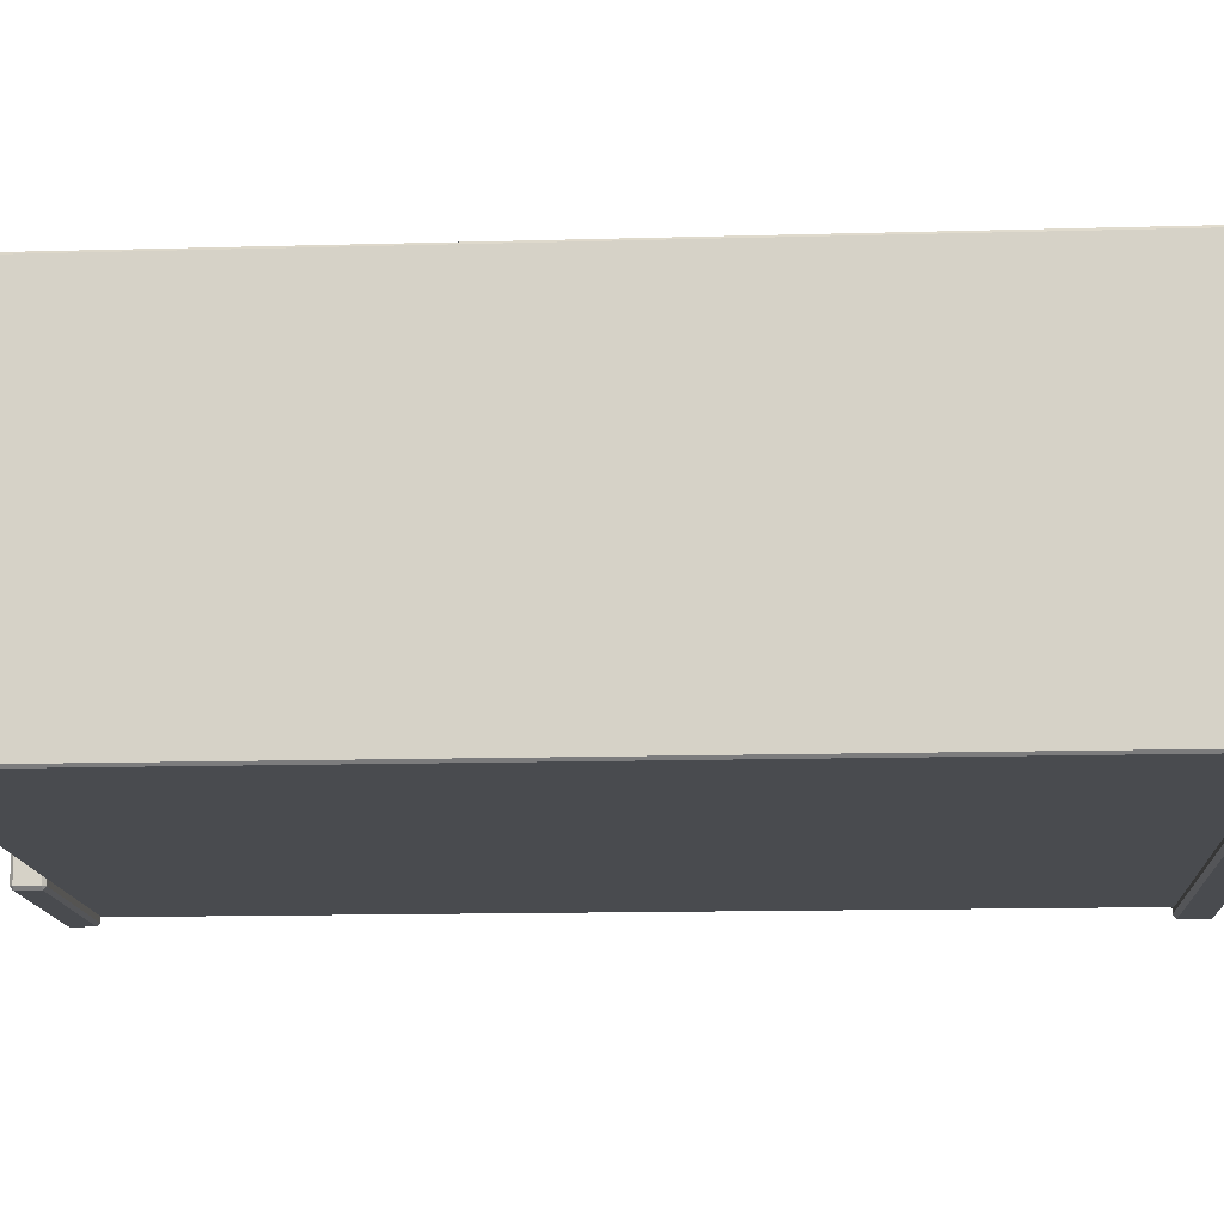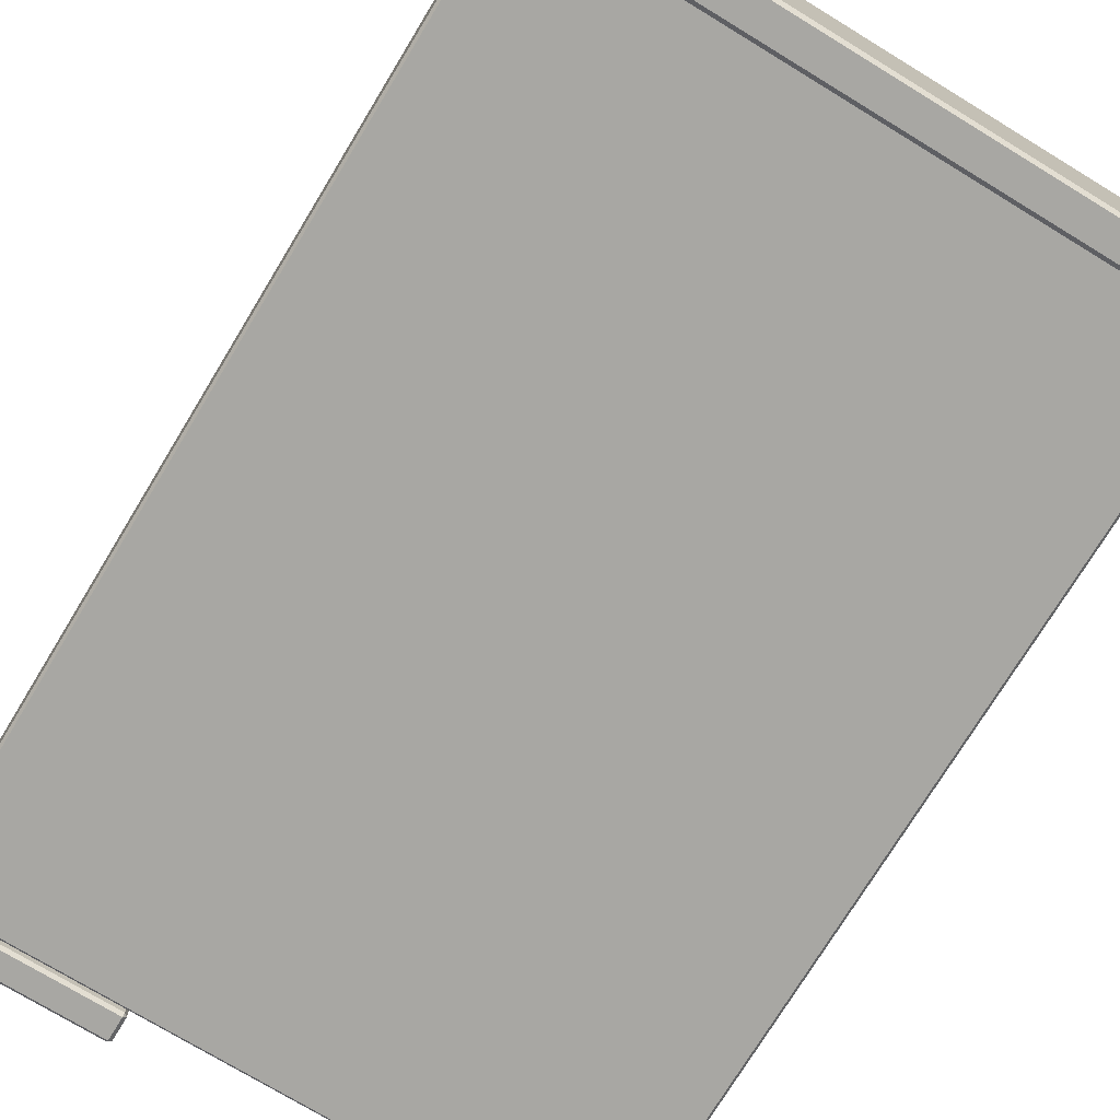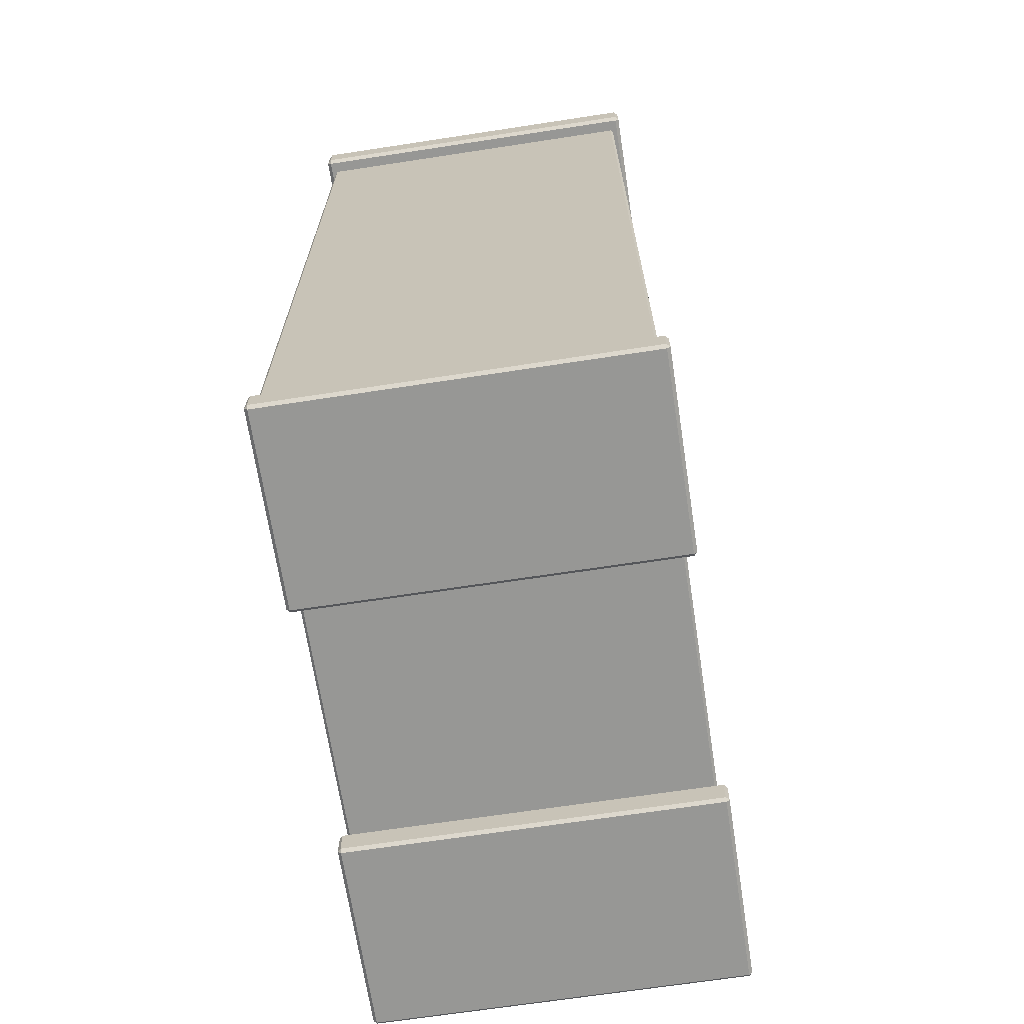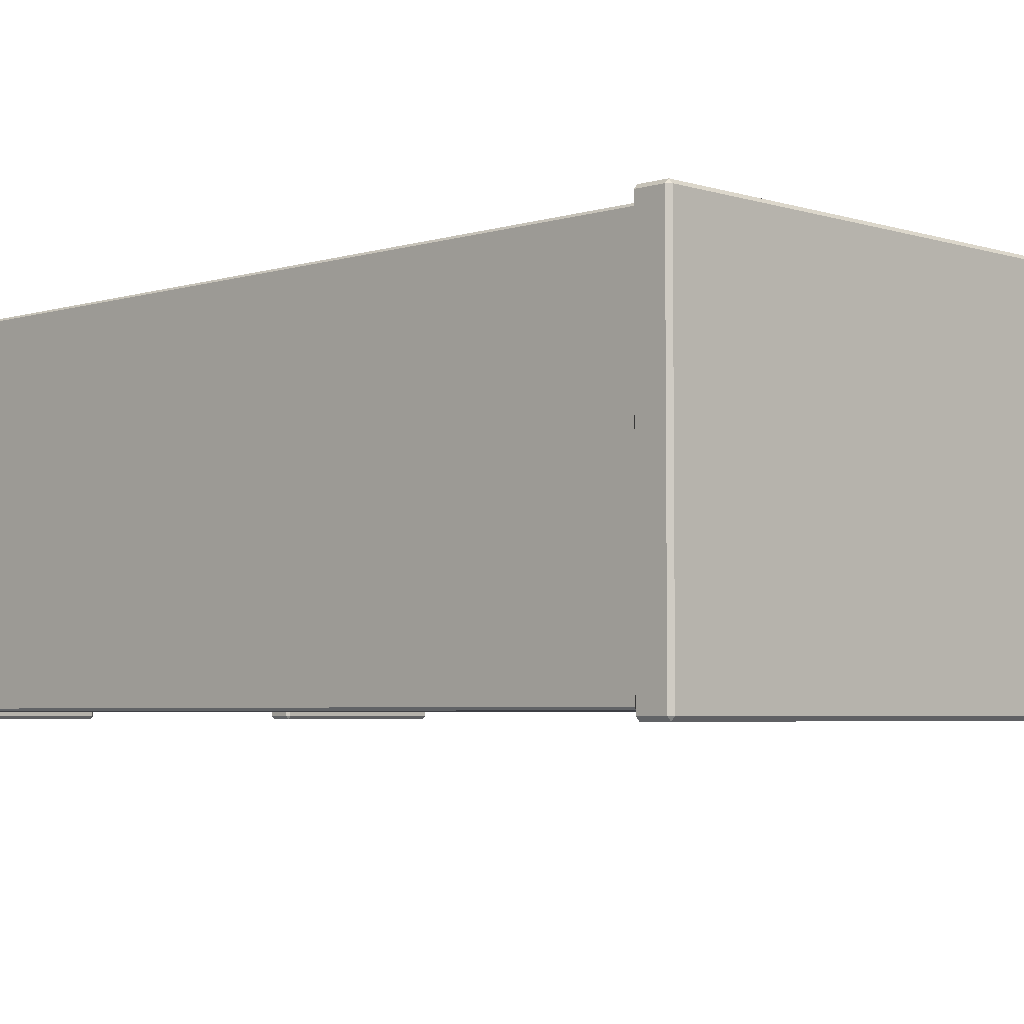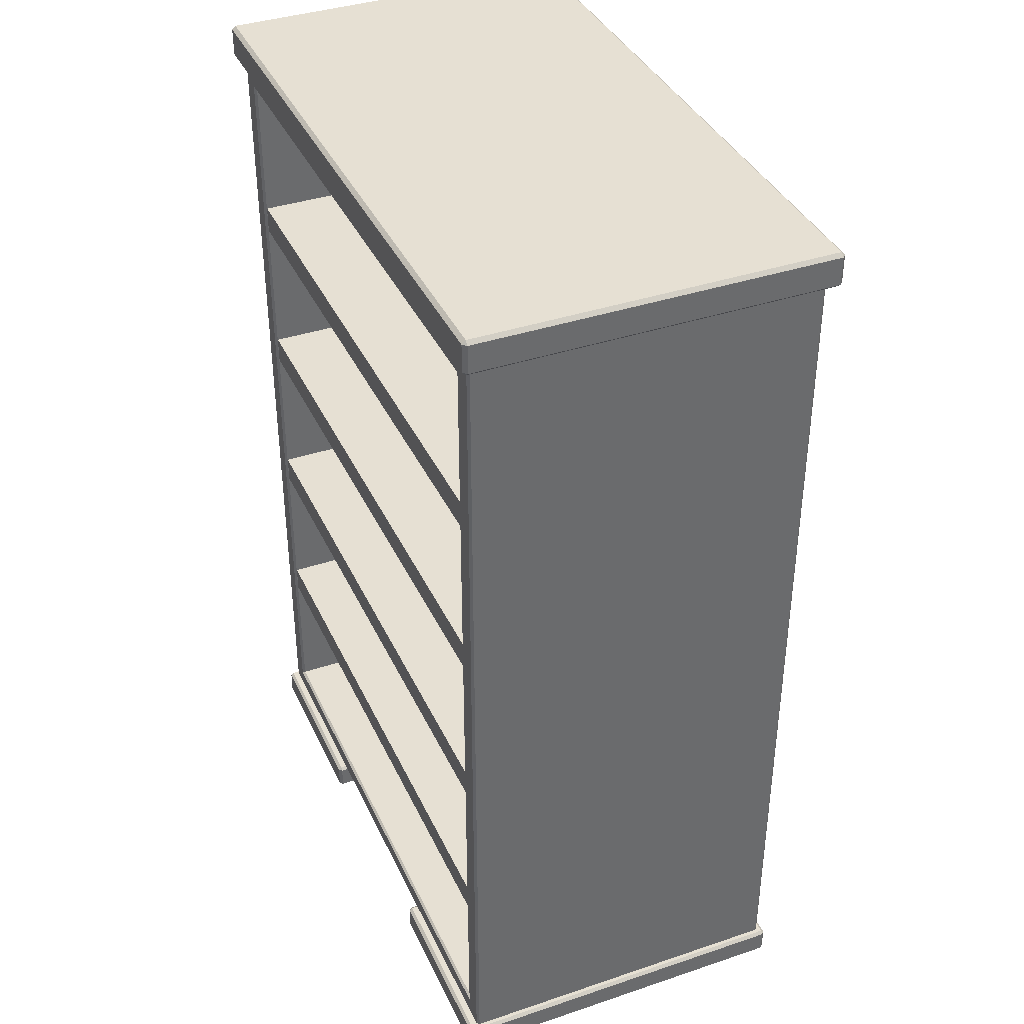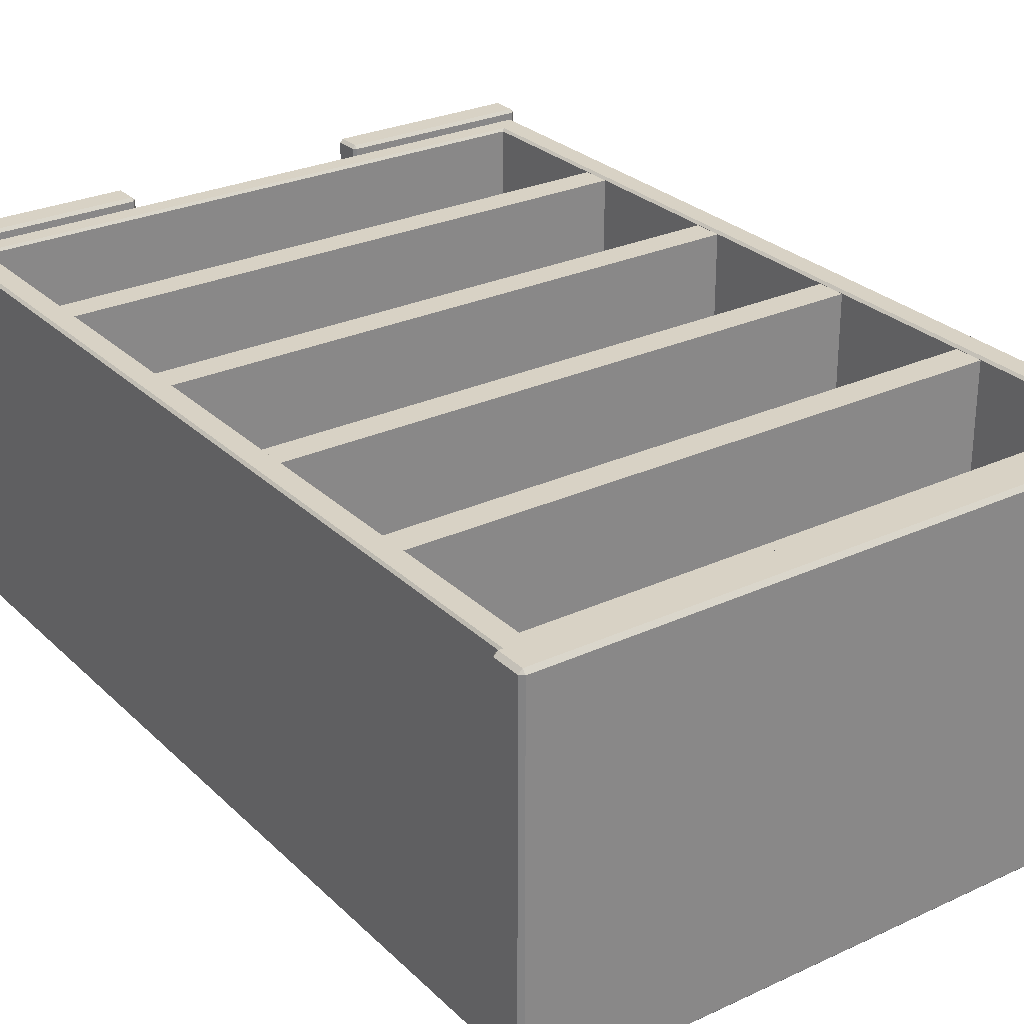
<metadata>
{"format":"obj","ext":"obj","renderer":"f3d","projection":"perspective","resolution":1024,"background":"white","views":[{"elev":-14.2,"azim":93.5,"up":"+Z"},{"elev":-74.5,"azim":148.7,"up":"+Z"},{"elev":-68.1,"azim":-81.3,"up":"+Y"},{"elev":-4.4,"azim":134.7,"up":"+Z"},{"elev":38.3,"azim":67.0,"up":"+Y"},{"elev":27.7,"azim":144.7,"up":"+Z"}]}
</metadata>
<code>
v -67.99 46.01 40.43
v 67.99 46.01 40.43
v -67.99 52.66 40.43
v 67.99 52.66 40.43
v -67.99 52.66 -35.74
v 67.99 52.66 -35.74
v -67.99 46.01 -35.74
v 67.99 46.01 -35.74
v -74.71 0.6805 42.44
v -73.96 0 42.44
v -73.96 0.6805 43.19
v -29.37 0 42.44
v -28.63 0.6805 42.44
v -29.37 0.6805 43.19
v -73.96 6.806 42.44
v -74.71 6.125 42.44
v -73.96 6.125 43.19
v -28.63 6.125 42.44
v -29.37 6.806 42.44
v -29.37 6.125 43.19
v -73.96 6.125 -42.78
v -74.71 6.125 -42.04
v -73.96 6.806 -42.04
v -28.63 6.125 -42.04
v -29.37 6.125 -42.78
v -29.37 6.806 -42.04
v -73.96 0 -42.04
v -74.71 0.6805 -42.04
v -73.96 0.6805 -42.78
v -28.63 0.6805 -42.04
v -29.37 0 -42.04
v -29.37 0.6805 -42.78
v 73.96 0 42.44
v 74.71 0.6805 42.44
v 73.96 0.6805 43.19
v 28.63 0.6805 42.44
v 29.37 0 42.44
v 29.37 0.6805 43.19
v 74.71 6.125 42.44
v 73.96 6.806 42.44
v 73.96 6.125 43.19
v 29.37 6.806 42.44
v 28.63 6.125 42.44
v 29.37 6.125 43.19
v 74.71 6.125 -42.04
v 73.96 6.125 -42.78
v 73.96 6.806 -42.04
v 29.37 6.125 -42.78
v 28.63 6.125 -42.04
v 29.37 6.806 -42.04
v 74.71 0.6805 -42.04
v 73.96 0 -42.04
v 73.96 0.6805 -42.78
v 29.37 0 -42.04
v 28.63 0.6805 -42.04
v 29.37 0.6805 -42.78
v 67.56 98.8 -35.33
v -67.56 98.8 -35.33
v 67.56 208.8 -35.33
v -67.56 208.8 -35.33
v 67.56 12 -35.33
v -67.56 12 -35.33
v -72.87 7.334 -41.06
v -72.87 6.806 -40.48
v -73.44 7.334 -40.48
v -73.44 98.8 -40.48
v -72.87 98.8 -41.06
v 72.86 7.325 41.06
v 72.87 6.806 40.48
v 73.44 7.334 40.48
v -72.86 7.325 41.06
v -73.44 7.334 40.48
v -72.87 6.806 40.48
v 72.87 7.334 -41.06
v 73.44 7.334 -40.48
v 72.87 6.806 -40.48
v -72.87 214 -41.06
v -73.44 214 -40.48
v 73.44 214 -40.48
v 72.87 214 -41.06
v 72.87 98.8 -41.06
v 73.44 98.8 -40.48
v 72.87 214 41.06
v 73.03 213.7 41.06
v 73.44 214 40.48
v 73.44 98.8 40.48
v 72.87 98.8 41.06
v -68.14 98.8 41.06
v -67.56 98.8 40.48
v -68.14 209.4 41.06
v -67.56 208.8 40.48
v 68.14 98.8 41.06
v 67.56 98.8 40.48
v 68.14 11.47 41.06
v 67.56 12 40.48
v -73.44 214 40.48
v -73.03 213.7 41.06
v -72.87 214 41.06
v -72.87 98.8 41.06
v -73.44 98.8 40.48
v 68.14 209.4 41.06
v 67.56 208.8 40.48
v -68.14 11.47 41.06
v -67.56 12 40.48
v -77.02 214.9 42.28
v -76.11 214 42.28
v -76.11 214.9 43.2
v 76.11 214 42.28
v 77.02 214.9 42.28
v 76.11 214.9 43.2
v -76.11 222.3 42.28
v -77.02 221.5 42.28
v -76.11 221.5 43.2
v 77.02 221.5 42.28
v 76.11 222.3 42.28
v 76.11 221.5 43.2
v -76.11 221.5 -42.9
v -77.02 221.5 -41.99
v -76.11 222.3 -41.99
v 77.02 221.5 -41.99
v 76.11 221.5 -42.9
v 76.11 222.3 -41.99
v -76.11 214 -41.99
v -77.02 214.9 -41.99
v -76.11 214.9 -42.9
v 77.02 214.9 -41.99
v 76.11 214 -41.99
v 76.11 214.9 -42.9
v -67.99 86.68 40.43
v 67.99 86.68 40.43
v -67.99 93.33 40.43
v 67.99 93.33 40.43
v -67.99 93.33 -35.74
v 67.99 93.33 -35.74
v -67.99 86.68 -35.74
v 67.99 86.68 -35.74
v -67.99 127.3 40.43
v 67.99 127.3 40.43
v -67.99 134 40.43
v 67.99 134 40.43
v -67.99 134 -35.74
v 67.99 134 -35.74
v -67.99 127.3 -35.74
v 67.99 127.3 -35.74
v -67.99 168 40.43
v 67.99 168 40.43
v -67.99 174.7 40.43
v 67.99 174.7 40.43
v -67.99 174.7 -35.74
v 67.99 174.7 -35.74
v -67.99 168 -35.74
v 67.99 168 -35.74
f 1 2 4 3
f 3 4 6 5
f 7 8 2 1
f 27 31 12 10
f 14 20 17 11
f 16 22 28 9
f 30 24 18 13
f 19 26 23 15
f 25 32 29 21
f 51 45 39 34
f 41 44 38 35
f 37 54 52 33
f 43 49 55 36
f 47 50 42 40
f 53 56 48 46
f 10 9 28 27
f 11 10 12 14
f 9 11 17 16
f 13 12 31 30
f 14 13 18 20
f 16 15 23 22
f 15 17 20 19
f 19 18 24 26
f 22 21 29 28
f 21 23 26 25
f 25 24 30 32
f 27 29 32 31
f 34 33 52 51
f 35 34 39 41
f 33 35 38 37
f 37 36 55 54
f 36 38 44 43
f 40 39 45 47
f 41 40 42 44
f 43 42 50 49
f 46 45 51 53
f 47 46 48 50
f 49 48 56 55
f 53 52 54 56
f 9 10 11
f 12 13 14
f 15 16 17
f 18 19 20
f 21 22 23
f 24 25 26
f 27 28 29
f 30 31 32
f 33 34 35
f 36 37 38
f 39 40 41
f 42 43 44
f 45 46 47
f 48 49 50
f 51 52 53
f 54 55 56
f 58 57 59 60
f 62 61 57 58
f 76 69 73 64
f 64 63 74 76
f 65 64 73 72
f 63 65 66 67
f 67 66 78 77
f 69 68 71 73
f 70 69 76 75
f 68 70 86 87
f 72 71 99 100
f 75 74 81 82
f 80 79 82 81
f 85 84 87 86
f 88 89 91 90
f 89 88 103 104
f 90 91 102 101
f 92 93 95 94
f 93 92 101 102
f 94 95 104 103
f 97 96 100 99
f 94 68 87 92
f 100 96 78 66
f 67 77 80 81
f 82 79 85 86
f 90 97 99 88
f 87 84 101 92
f 71 68 94 103
f 99 71 103 88
f 93 102 59 57
f 102 91 60 59
f 91 89 58 60
f 104 95 61 62
f 95 93 57 61
f 89 104 62 58
f 84 83 98 97 90 101
f 66 65 72 100
f 81 74 63 67
f 86 70 75 82
f 63 64 65
f 68 69 70
f 71 72 73
f 74 75 76
f 83 84 85
f 96 97 98
f 123 127 108 106
f 110 116 113 107
f 112 118 124 105
f 126 120 114 109
f 115 122 119 111
f 121 128 125 117
f 106 105 124 123
f 107 106 108 110
f 105 107 113 112
f 109 108 127 126
f 110 109 114 116
f 112 111 119 118
f 111 113 116 115
f 115 114 120 122
f 118 117 125 124
f 117 119 122 121
f 121 120 126 128
f 123 125 128 127
f 105 106 107
f 108 109 110
f 111 112 113
f 114 115 116
f 117 118 119
f 120 121 122
f 123 124 125
f 126 127 128
f 129 130 132 131
f 131 132 134 133
f 135 136 130 129
f 137 138 140 139
f 139 140 142 141
f 143 144 138 137
f 145 146 148 147
f 147 148 150 149
f 151 152 146 145

</code>
